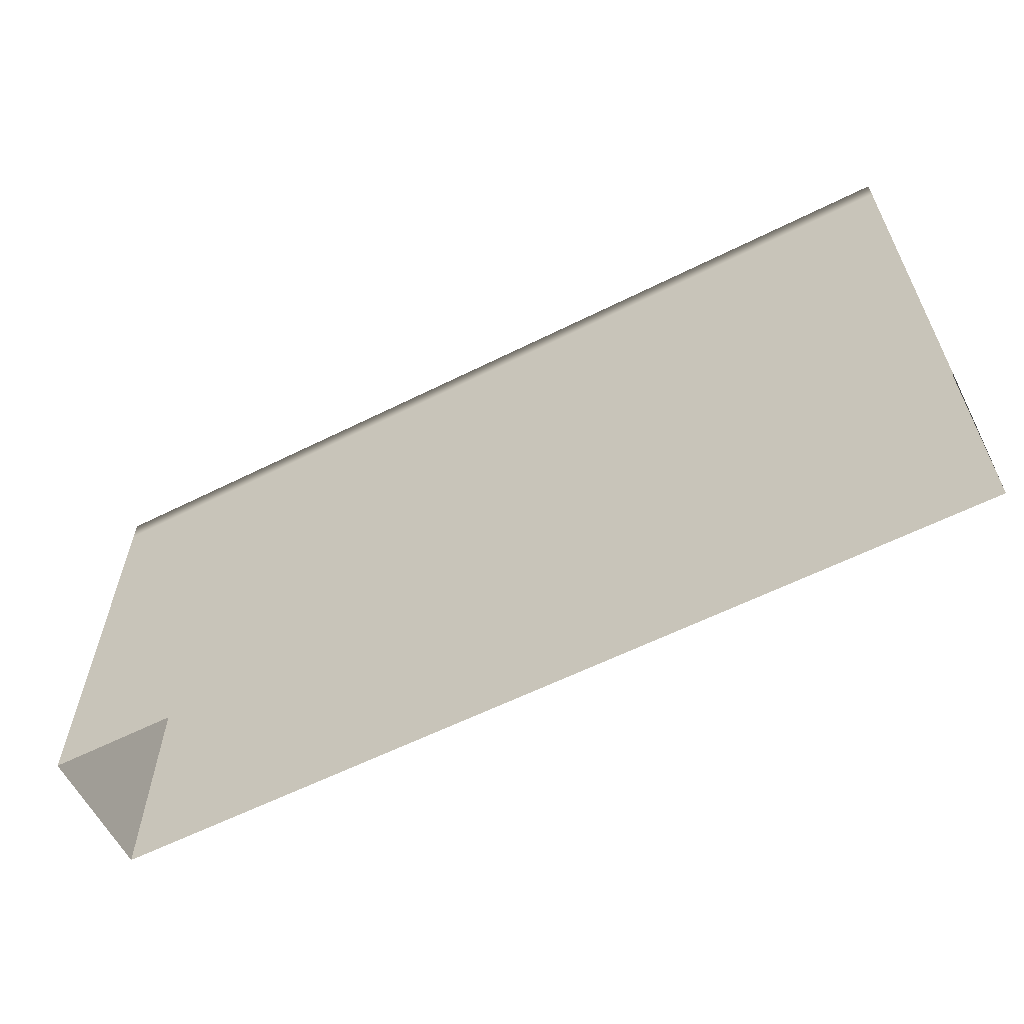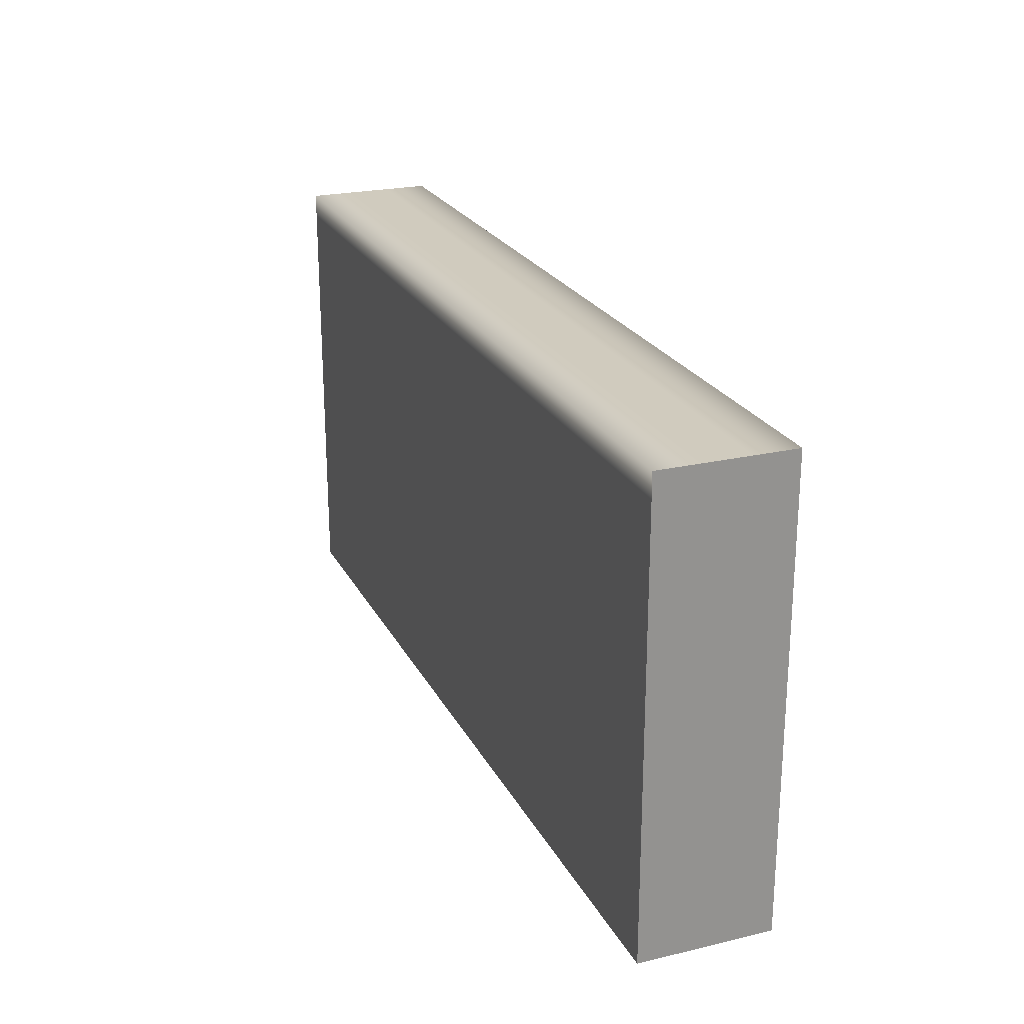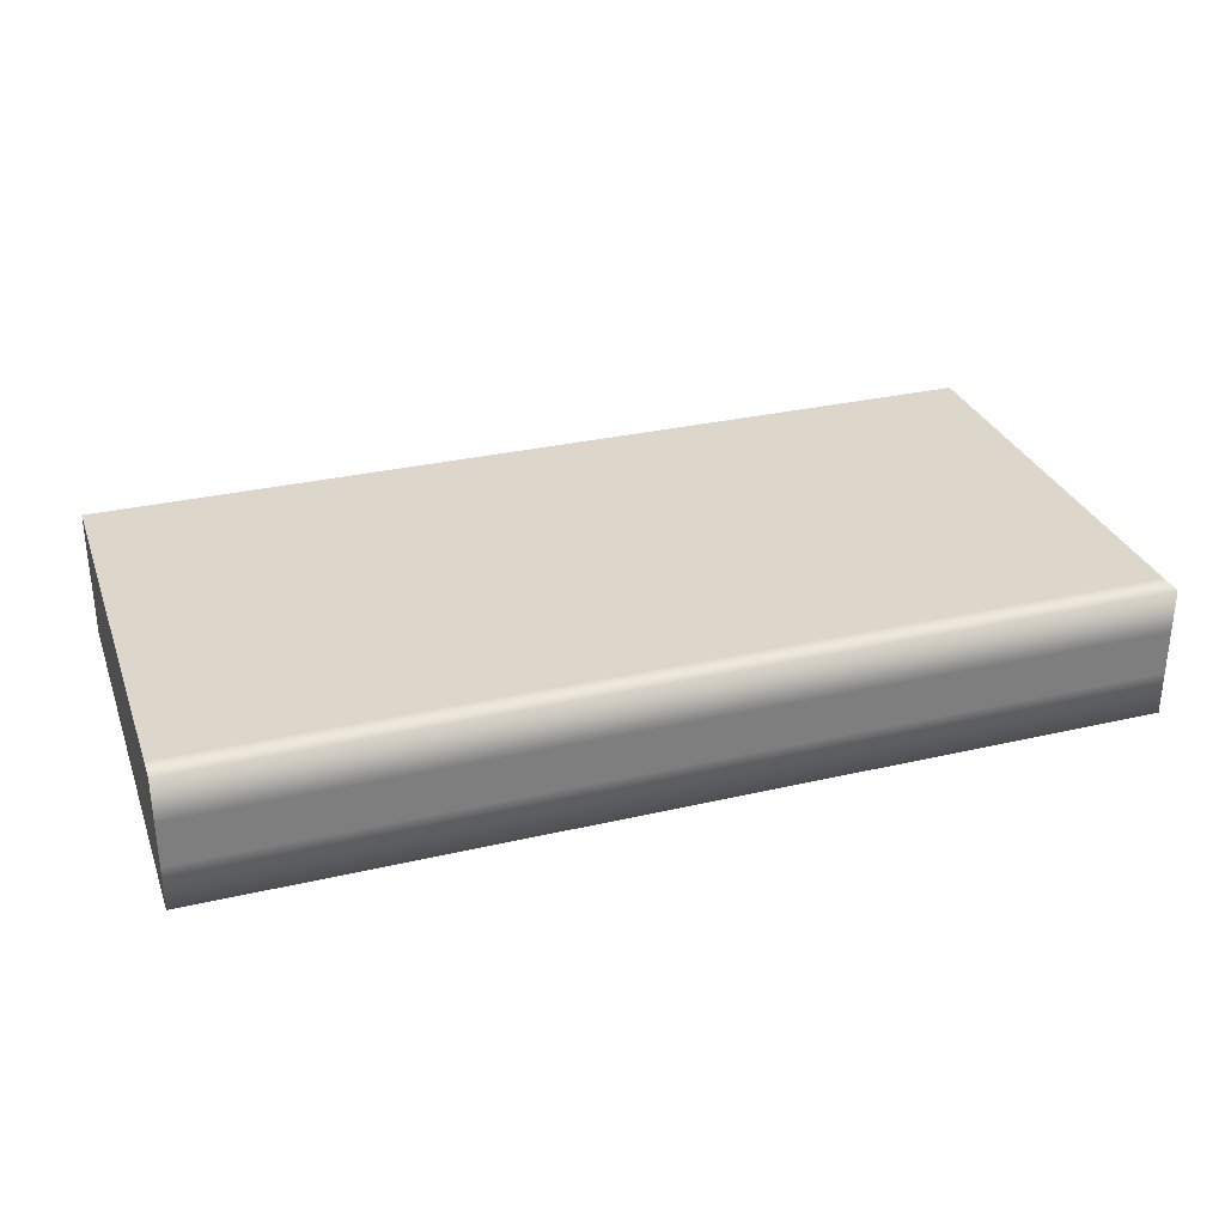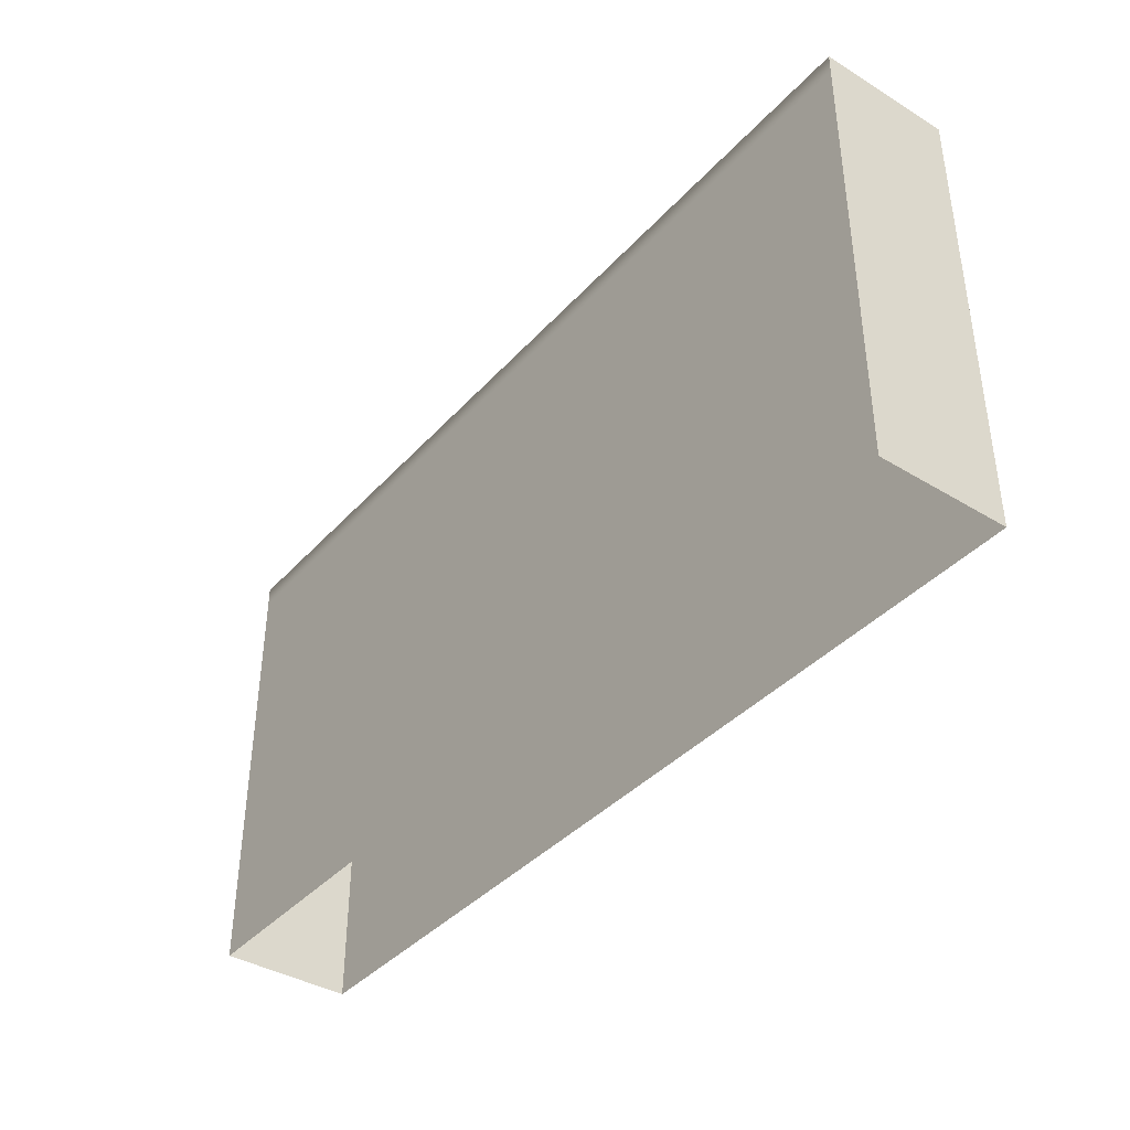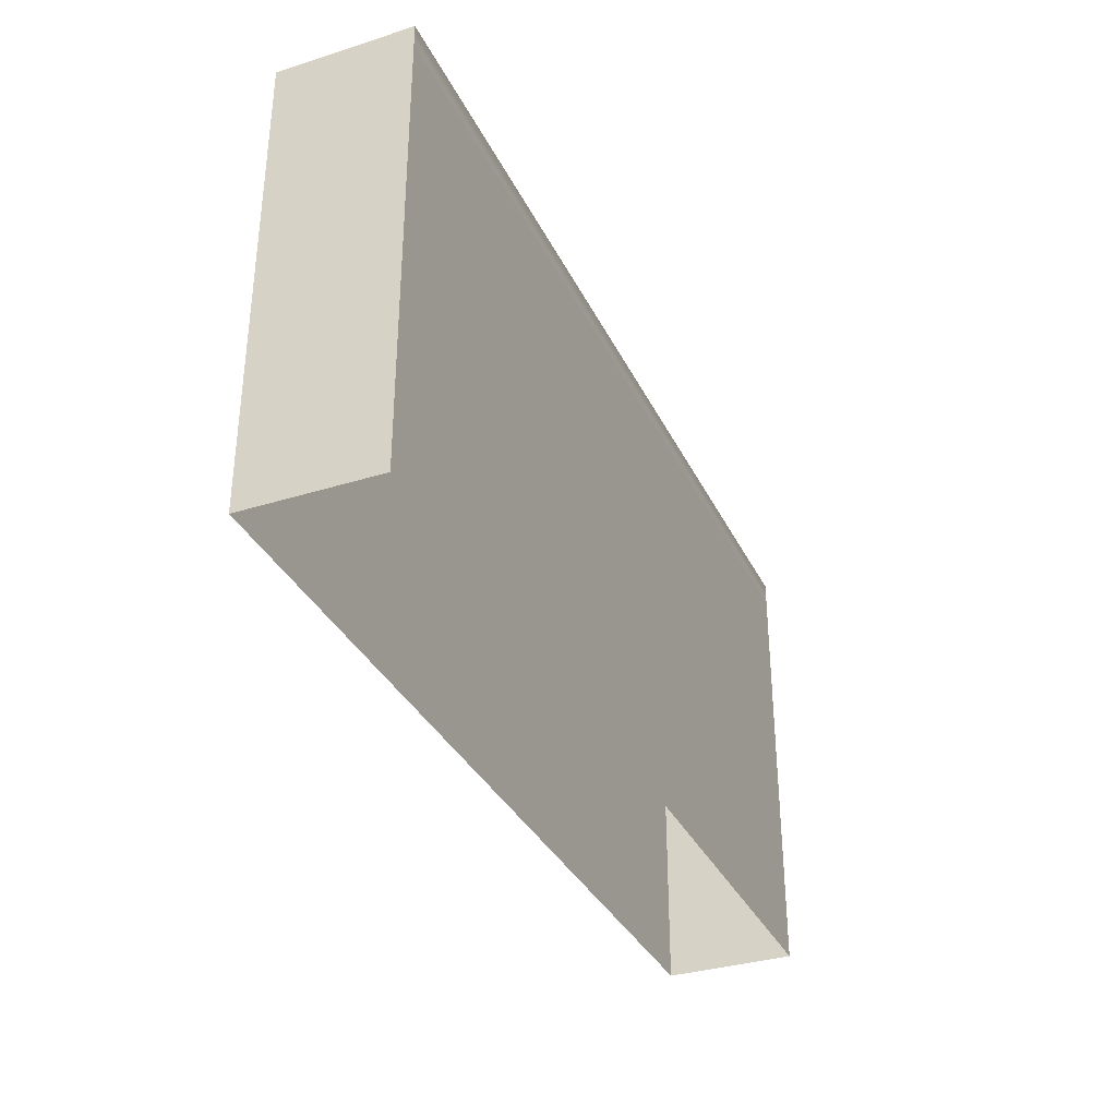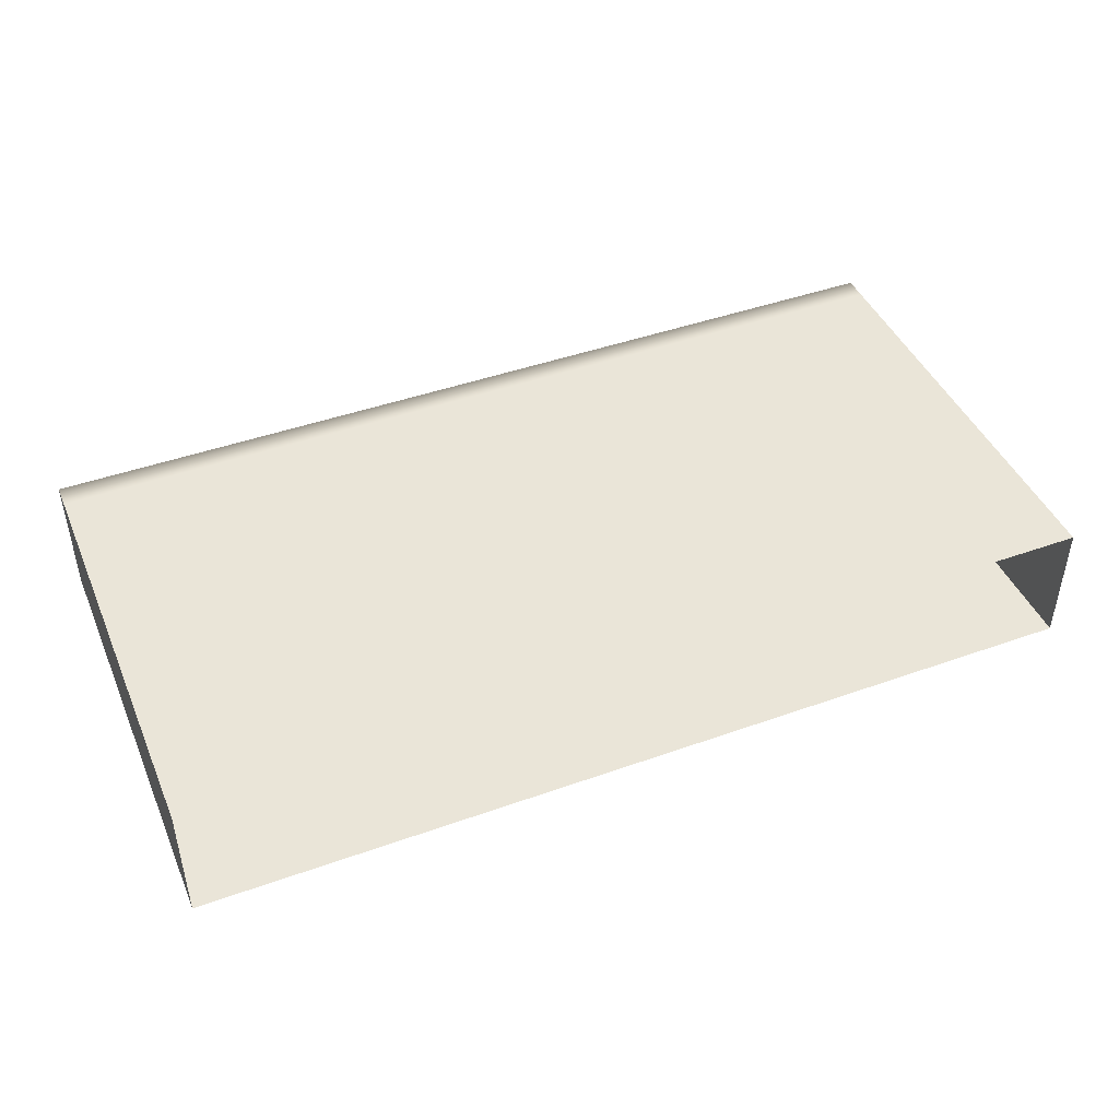
<metadata>
{"format":"obj","ext":"obj","renderer":"f3d","projection":"perspective","resolution":1024,"background":"white","views":[{"elev":-60.2,"azim":-152.9,"up":"+Z"},{"elev":23.4,"azim":-111.6,"up":"+Z"},{"elev":30.7,"azim":-18.5,"up":"+Y"},{"elev":-39.2,"azim":-127.2,"up":"+Z"},{"elev":-34.1,"azim":-67.0,"up":"+Z"},{"elev":44.5,"azim":157.4,"up":"+Y"}]}
</metadata>
<code>
v  5.861 1.333 7
v  5.861 1 7
v  7 1 7
v  7 1.333 7
v  5.861 2 7
v  7 2 7
v  7 2 6.632
v  5.861 2 6.632
v  7 2 5.5
v  5.861 2 5.5
v  1.303 2 4
v  1 2 4
v  1 2 5.5
v  1.303 2 5.5
v  3.582 2 4
v  3.582 2 5.5
v  5.861 2 4
v  1 1.333 7
v  1 1 7
v  1.303 1 7
v  1.303 1.333 7
v  3.582 1 7
v  3.582 1.333 7
v  1.303 2 -0
v  1 2 -0
v  1 2 1
v  1.303 2 1
v  3.582 2 -0
v  3.582 2 1
v  5.861 2 -0
v  5.861 2 1
v  1.303 2 2.5
v  1 2 2.5
v  3.582 2 2.5
v  5.861 2 2.5
v  1.303 2 6.632
v  1 2 6.632
v  1 2 7
v  1.303 2 7
v  3.582 2 6.632
v  3.582 2 7
v  0 2 4
v  0 2 5.5
v  0 1.333 7
v  0 1 7
v  0 2 -0
v  0 2 1
v  0 2 2.5
v  0 2 6.632
v  0 2 7
v  5.861 2 1.375
v  7 2 1.375
v  7 2 1
v  1 2 1.375
v  1.303 2 1.375
v  3.582 2 1.375
v  0 2 1.375
v  7 2 2.5
v  7 2 4
v  7 2 -0
v  5.861 0.6667 7
v  7 0.6667 7
v  1 0.6667 7
v  1.303 0.6667 7
v  3.582 0.6667 7
v  0 0.6667 7
v  1 0 7
v  1.303 0 7
v  3.582 0 7
v  5.861 0 7
v  0 0 7
v  7 0 7
v  8.139 1.333 7
v  8.139 1 7
v  8.139 2 7
v  8.139 2 6.632
v  8.139 2 5.5
v  12.7 2 4
v  12.7 2 5.5
v  13 2 5.5
v  13 2 4
v  10.42 2 4
v  10.42 2 5.5
v  8.139 2 4
v  13 1.333 7
v  12.7 1.333 7
v  12.7 1 7
v  13 1 7
v  10.42 1.333 7
v  10.42 1 7
v  12.7 2 -0
v  12.7 2 1
v  13 2 1
v  13 2 -0
v  10.42 2 -0
v  10.42 2 1
v  8.139 2 -0
v  8.139 2 1
v  12.7 2 2.5
v  13 2 2.5
v  10.42 2 2.5
v  8.139 2 2.5
v  12.7 2 6.632
v  12.7 2 7
v  13 2 7
v  13 2 6.632
v  10.42 2 6.632
v  10.42 2 7
v  14 2 5.5
v  14 2 4
v  14 1.333 7
v  14 1 7
v  14 2 1
v  14 2 -0
v  14 2 2.5
v  14 2 7
v  14 2 6.632
v  8.139 2 1.375
v  12.7 2 1.375
v  13 2 1.375
v  10.42 2 1.375
v  14 2 1.375
v  8.139 0.6667 7
v  13 0.6667 7
v  12.7 0.6667 7
v  10.42 0.6667 7
v  14 0.6667 7
v  12.7 0 7
v  13 0 7
v  10.42 0 7
v  8.139 0 7
v  14 0 7
v  5.861 0 6.632
v  7 0 6.632
v  5.861 0 5.5
v  7 0 5.5
v  1.303 0 4
v  1.303 0 5.5
v  1 0 5.5
v  1 0 4
v  3.582 0 4
v  3.582 0 5.5
v  5.861 0 4
v  1.303 0 -0
v  1.303 0 1
v  1 0 1
v  1 0 -0
v  3.582 0 -0
v  3.582 0 1
v  5.861 0 -0
v  5.861 0 1
v  1.303 0 2.5
v  1 0 2.5
v  3.582 0 2.5
v  5.861 0 2.5
v  1.303 0 6.632
v  1 0 6.632
v  3.582 0 6.632
v  0 0 5.5
v  0 0 4
v  0 0 1
v  0 0 -0
v  0 0 2.5
v  0 0 6.632
v  7 0 1
v  7 0 1.375
v  5.861 0 1.375
v  1.303 0 1.375
v  1 0 1.375
v  3.582 0 1.375
v  0 0 1.375
v  7 0 2.5
v  7 0 4
v  7 0 -0
v  8.139 0 6.632
v  8.139 0 5.5
v  12.7 0 4
v  13 0 4
v  13 0 5.5
v  12.7 0 5.5
v  10.42 0 4
v  10.42 0 5.5
v  8.139 0 4
v  12.7 0 -0
v  13 0 -0
v  13 0 1
v  12.7 0 1
v  10.42 0 -0
v  10.42 0 1
v  8.139 0 -0
v  8.139 0 1
v  12.7 0 2.5
v  13 0 2.5
v  10.42 0 2.5
v  8.139 0 2.5
v  12.7 0 6.632
v  13 0 6.632
v  10.42 0 6.632
v  14 0 4
v  14 0 5.5
v  14 0 -0
v  14 0 1
v  14 0 2.5
v  14 0 6.632
v  8.139 0 1.375
v  13 0 1.375
v  12.7 0 1.375
v  10.42 0 1.375
v  14 0 1.375
v  0 1.333 4
v  0 1.333 5.5
v  0 1.333 -0
v  0 1.333 1
v  0 1.333 2.5
v  0 1.333 6.632
v  0 1.333 1.375
v  14 1.333 5.5
v  14 1.333 4
v  14 1.333 1
v  14 1.333 -0
v  14 1.333 2.5
v  14 1.333 6.632
v  14 1.333 1.375
v  0 1 4
v  0 1 5.5
v  0 1 -0
v  0 1 1
v  0 1 2.5
v  0 1 6.632
v  0 1 1.375
v  14 1 5.5
v  14 1 4
v  14 1 1
v  14 1 -0
v  14 1 2.5
v  14 1 6.632
v  14 1 1.375
v  0 0.6667 5.5
v  0 0.6667 4
v  0 0.6667 1
v  0 0.6667 -0
v  0 0.6667 2.5
v  0 0.6667 6.632
v  0 0.6667 1.375
v  14 0.6667 4
v  14 0.6667 5.5
v  14 0.6667 -0
v  14 0.6667 1
v  14 0.6667 2.5
v  14 0.6667 6.632
v  14 0.6667 1.375
o ground_blank
g ground_blank
f 1 2 3 4
f 5 6 7 8
f 8 7 9 10
f 11 12 13 14
f 15 11 14 16
f 17 15 16 10
f 18 19 20 21
f 21 20 22 23
f 23 22 2 1
f 24 25 26 27
f 28 24 27 29
f 30 28 29 31
f 32 33 12 11
f 34 32 11 15
f 35 34 15 17
f 36 37 38 39
f 40 36 39 41
f 8 40 41 5
f 14 13 37 36
f 16 14 36 40
f 10 16 40 8
f 12 42 43 13
f 44 45 19 18
f 25 46 47 26
f 33 48 42 12
f 37 49 50 38
f 13 43 49 37
f 31 51 52 53
f 26 54 55 27
f 27 55 56 29
f 29 56 51 31
f 47 57 54 26
f 51 35 58 52
f 54 33 32 55
f 55 32 34 56
f 56 34 35 51
f 57 48 33 54
f 21 39 38 18
f 23 41 39 21
f 1 5 41 23
f 18 38 50 44
f 59 17 10 9
f 60 30 31 53
f 58 35 17 59
f 6 5 1 4
f 61 62 3 2
f 63 64 20 19
f 64 65 22 20
f 65 61 2 22
f 66 63 19 45
f 64 63 67 68
f 65 64 68 69
f 61 65 69 70
f 63 66 71 67
f 72 62 61 70
f 73 4 3 74
f 75 76 7 6
f 76 77 9 7
f 78 79 80 81
f 82 83 79 78
f 84 77 83 82
f 85 86 87 88
f 86 89 90 87
f 89 73 74 90
f 91 92 93 94
f 95 96 92 91
f 97 98 96 95
f 99 78 81 100
f 101 82 78 99
f 102 84 82 101
f 103 104 105 106
f 107 108 104 103
f 76 75 108 107
f 79 103 106 80
f 83 107 103 79
f 77 76 107 83
f 81 80 109 110
f 111 85 88 112
f 94 93 113 114
f 100 81 110 115
f 106 105 116 117
f 80 106 117 109
f 98 53 52 118
f 93 92 119 120
f 92 96 121 119
f 96 98 118 121
f 113 93 120 122
f 118 52 58 102
f 120 119 99 100
f 119 121 101 99
f 121 118 102 101
f 122 120 100 115
f 86 85 105 104
f 89 86 104 108
f 73 89 108 75
f 85 111 116 105
f 59 9 77 84
f 60 53 98 97
f 58 59 84 102
f 6 4 73 75
f 123 74 3 62
f 124 88 87 125
f 125 87 90 126
f 126 90 74 123
f 127 112 88 124
f 125 128 129 124
f 126 130 128 125
f 123 131 130 126
f 124 129 132 127
f 72 131 123 62
f 70 133 134 72
f 133 135 136 134
f 137 138 139 140
f 141 142 138 137
f 143 135 142 141
f 144 145 146 147
f 148 149 145 144
f 150 151 149 148
f 152 137 140 153
f 154 141 137 152
f 155 143 141 154
f 156 68 67 157
f 158 69 68 156
f 133 70 69 158
f 138 156 157 139
f 142 158 156 138
f 135 133 158 142
f 140 139 159 160
f 147 146 161 162
f 153 140 160 163
f 157 67 71 164
f 139 157 164 159
f 151 165 166 167
f 146 145 168 169
f 145 149 170 168
f 149 151 167 170
f 161 146 169 171
f 167 166 172 155
f 169 168 152 153
f 168 170 154 152
f 170 167 155 154
f 171 169 153 163
f 173 136 135 143
f 174 165 151 150
f 172 173 143 155
f 131 72 134 175
f 175 134 136 176
f 177 178 179 180
f 181 177 180 182
f 183 181 182 176
f 184 185 186 187
f 188 184 187 189
f 190 188 189 191
f 192 193 178 177
f 194 192 177 181
f 195 194 181 183
f 196 197 129 128
f 198 196 128 130
f 175 198 130 131
f 180 179 197 196
f 182 180 196 198
f 176 182 198 175
f 178 199 200 179
f 185 201 202 186
f 193 203 199 178
f 197 204 132 129
f 179 200 204 197
f 191 205 166 165
f 186 206 207 187
f 187 207 208 189
f 189 208 205 191
f 202 209 206 186
f 205 195 172 166
f 206 193 192 207
f 207 192 194 208
f 208 194 195 205
f 209 203 193 206
f 173 183 176 136
f 174 190 191 165
f 172 195 183 173
f 43 42 210 211
f 47 46 212 213
f 42 48 214 210
f 50 49 215 44
f 49 43 211 215
f 57 47 213 216
f 48 57 216 214
f 110 109 217 218
f 114 113 219 220
f 115 110 218 221
f 117 116 111 222
f 109 117 222 217
f 113 122 223 219
f 122 115 221 223
f 211 210 224 225
f 213 212 226 227
f 210 214 228 224
f 44 215 229 45
f 215 211 225 229
f 216 213 227 230
f 214 216 230 228
f 218 217 231 232
f 220 219 233 234
f 221 218 232 235
f 222 111 112 236
f 217 222 236 231
f 219 223 237 233
f 223 221 235 237
f 238 239 160 159
f 240 241 162 161
f 239 242 163 160
f 66 243 164 71
f 243 238 159 164
f 244 240 161 171
f 242 244 171 163
f 245 246 200 199
f 247 248 202 201
f 249 245 199 203
f 250 127 132 204
f 246 250 204 200
f 248 251 209 202
f 251 249 203 209
f 224 239 238 225
f 226 241 240 227
f 228 242 239 224
f 229 243 66 45
f 225 238 243 229
f 227 240 244 230
f 230 244 242 228
f 231 246 245 232
f 233 248 247 234
f 232 245 249 235
f 112 127 250 236
f 236 250 246 231
f 237 251 248 233
f 235 249 251 237

</code>
